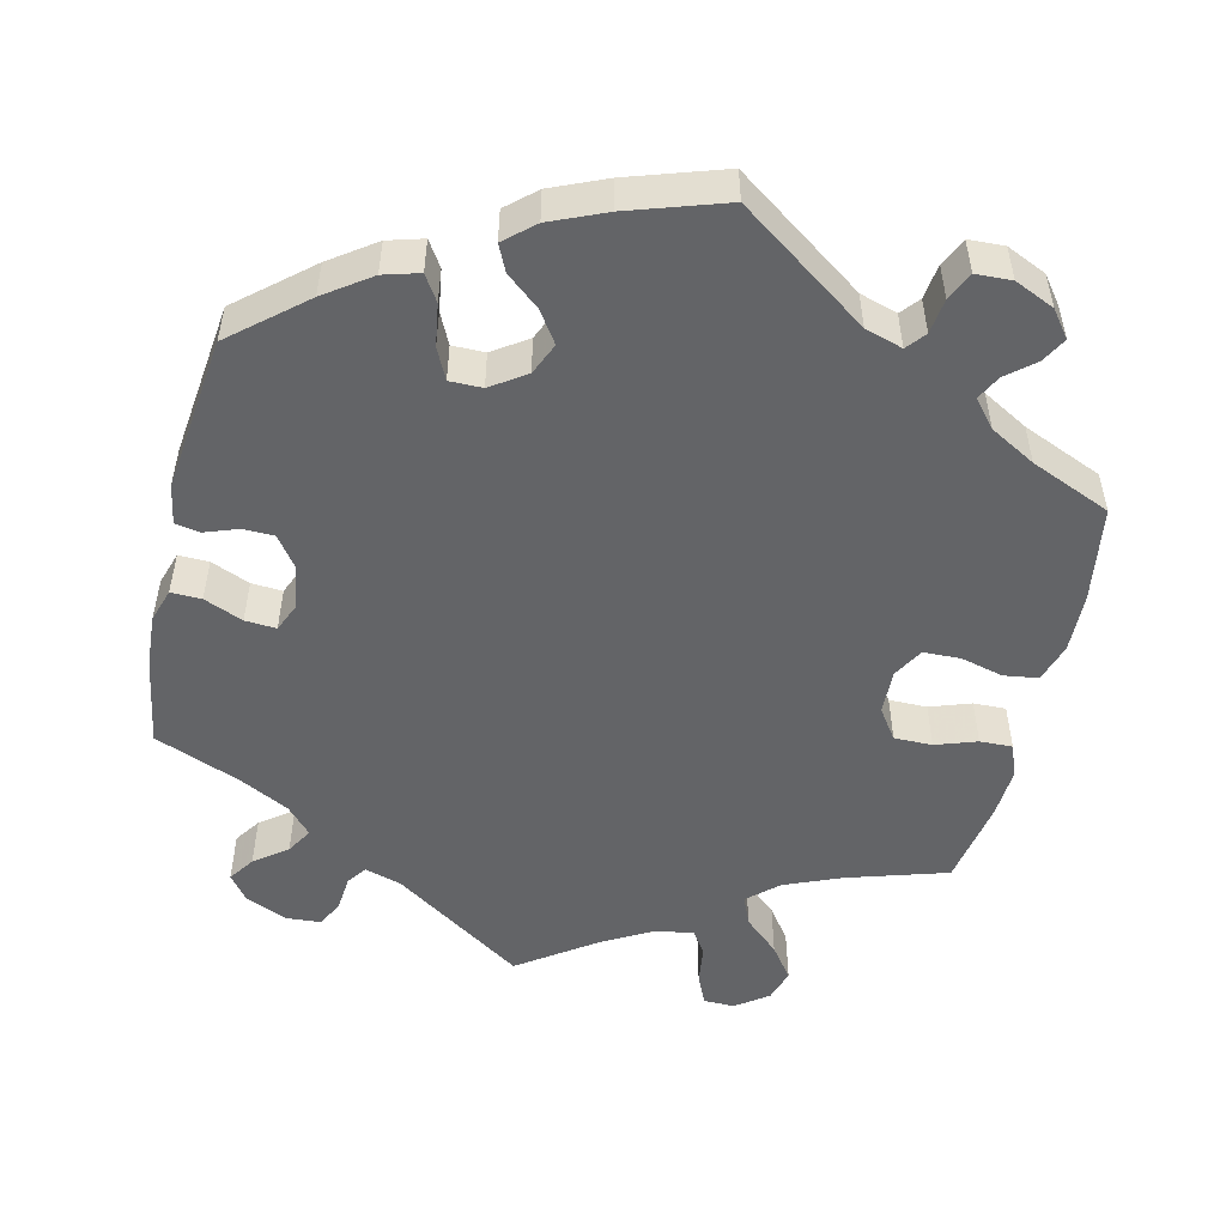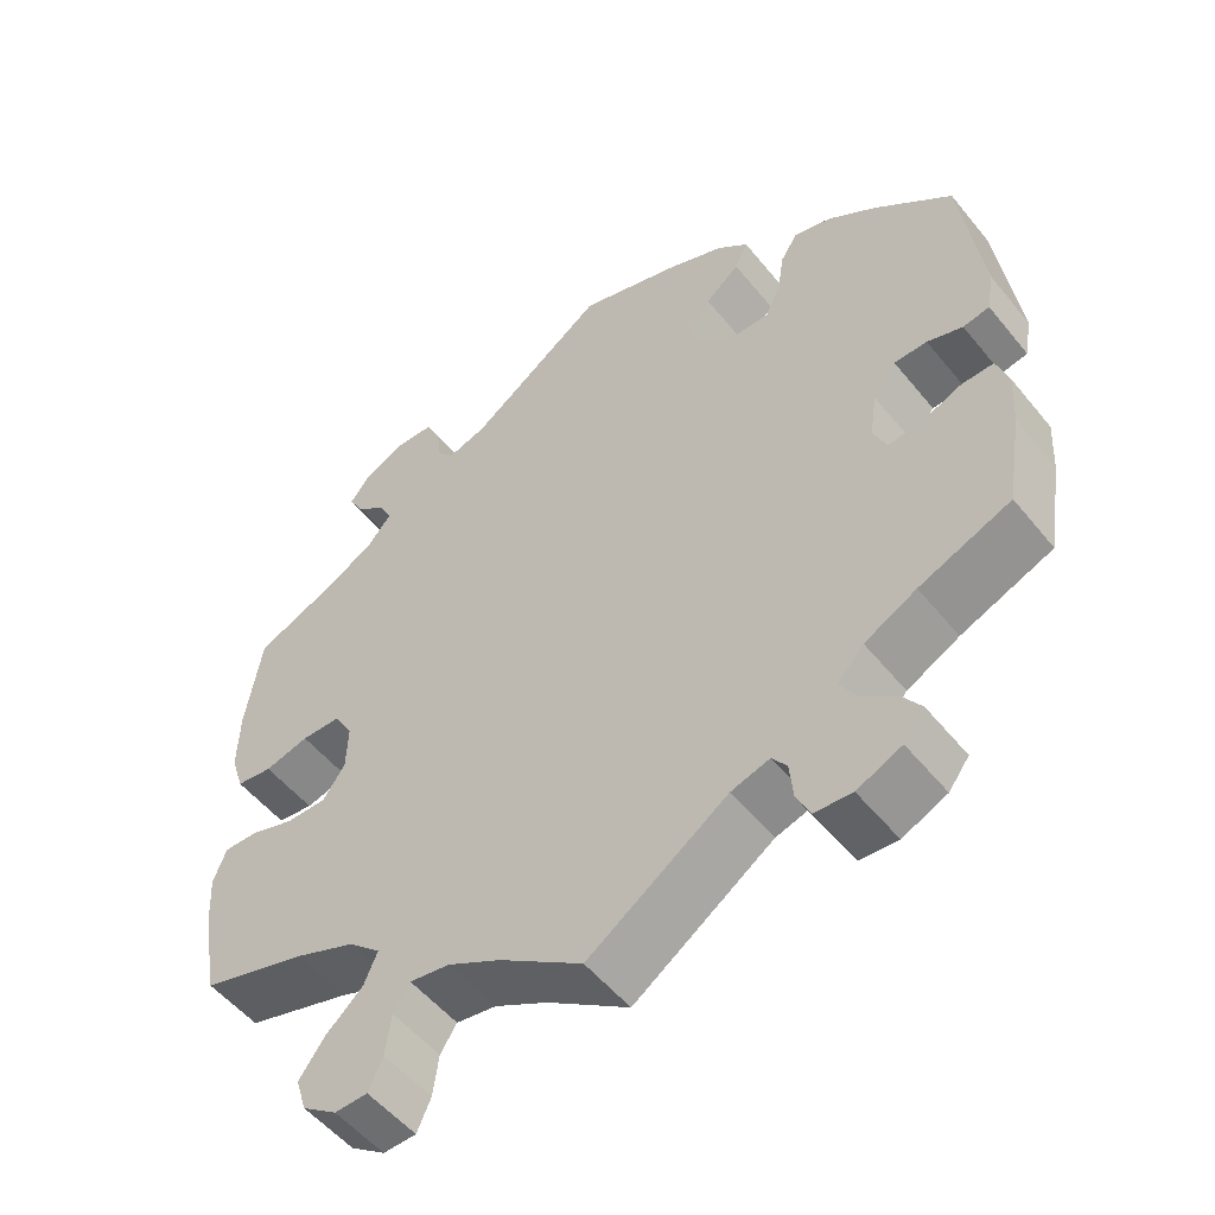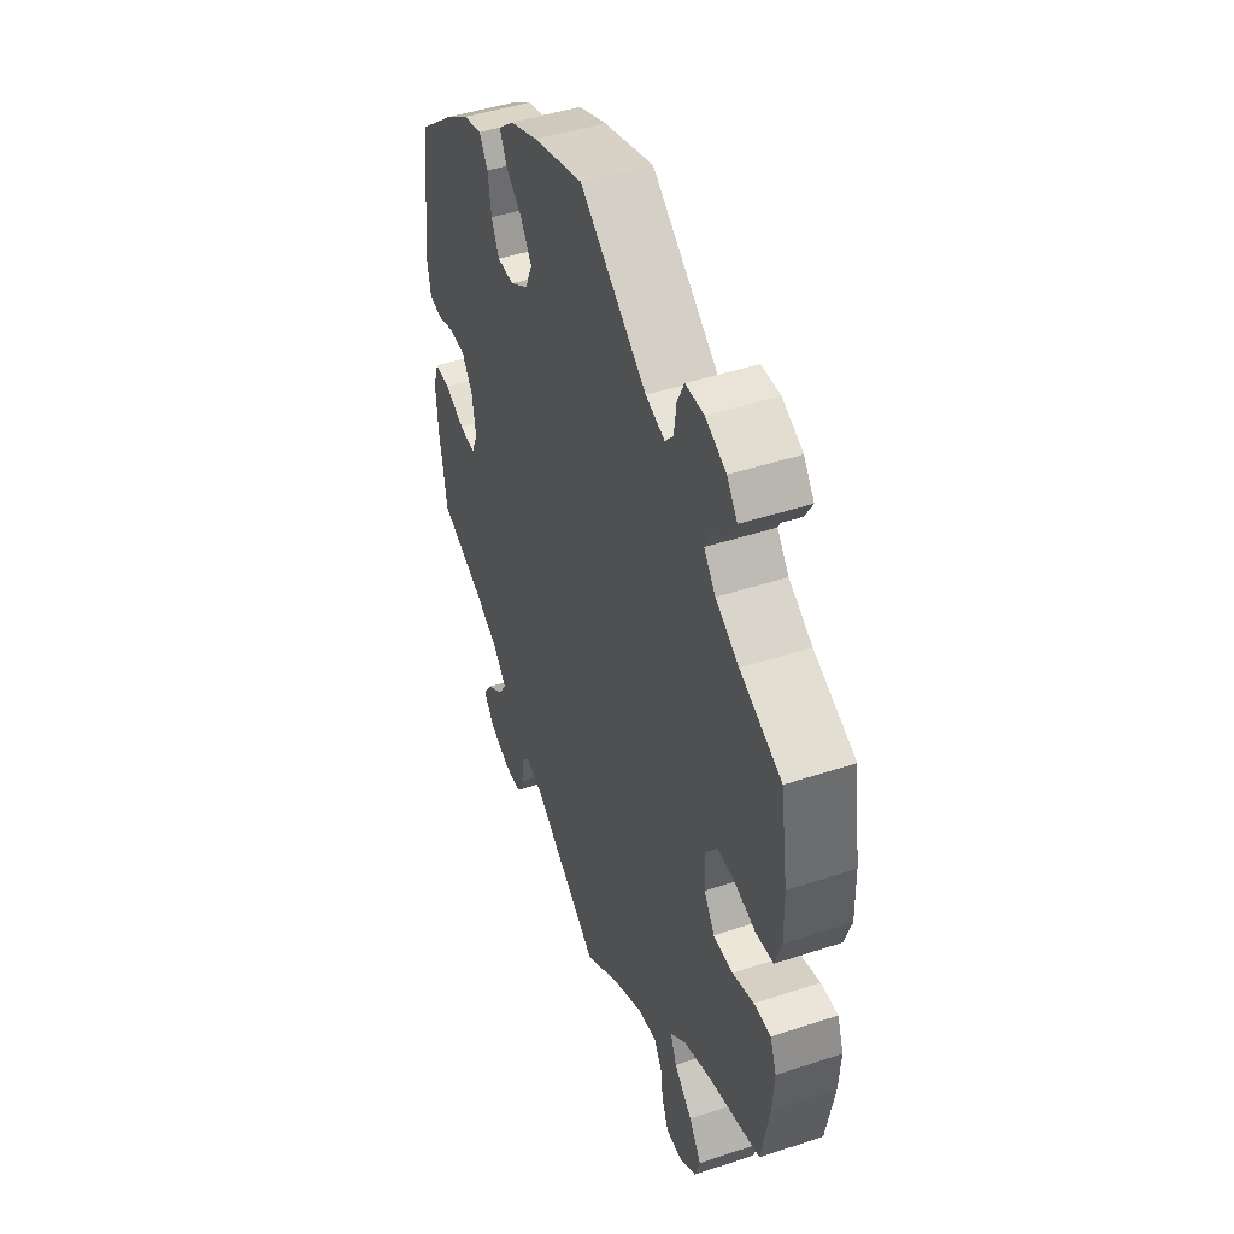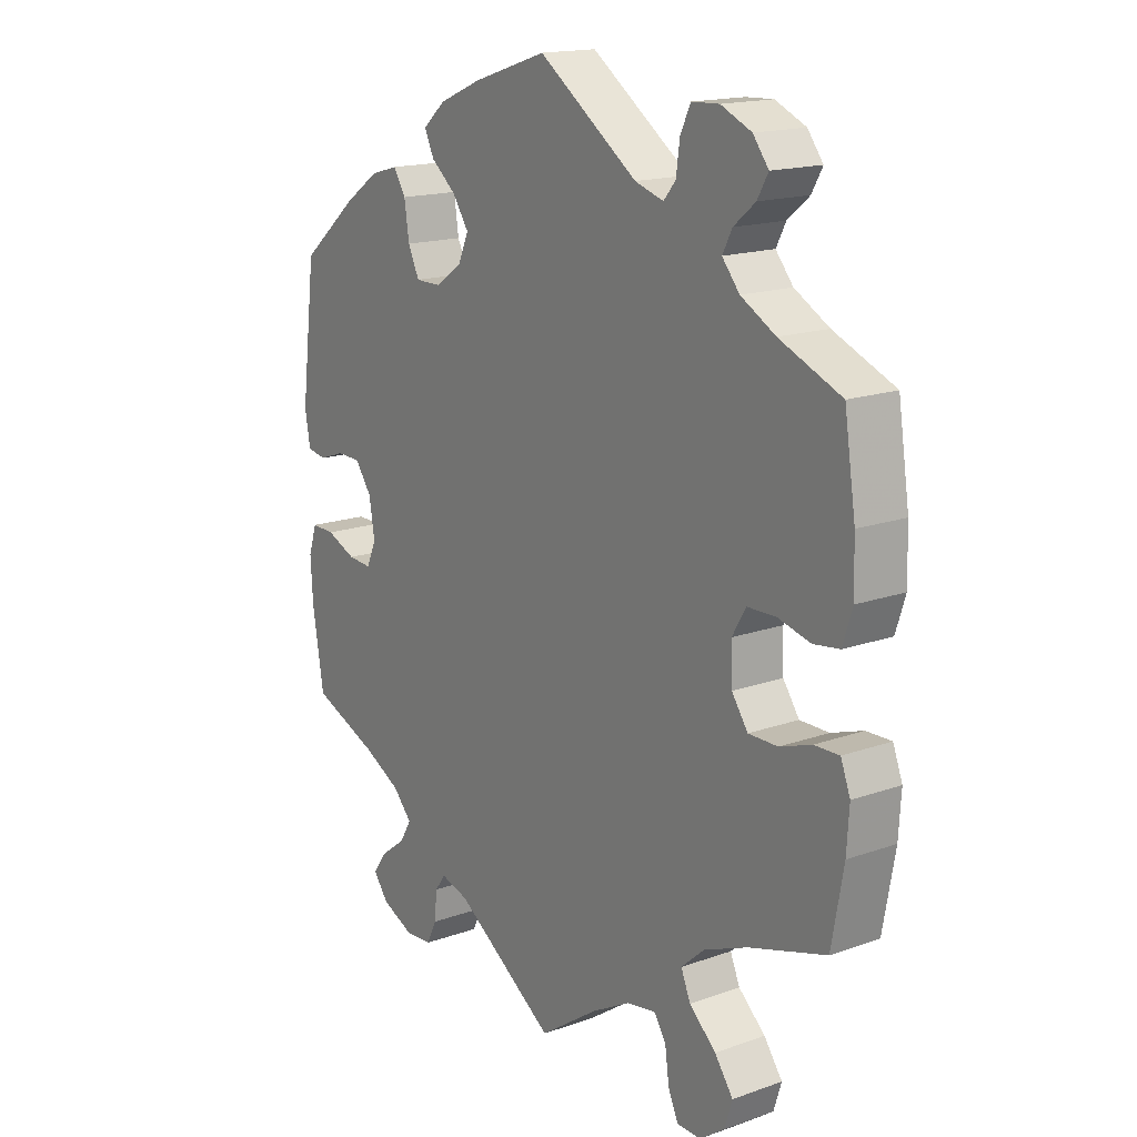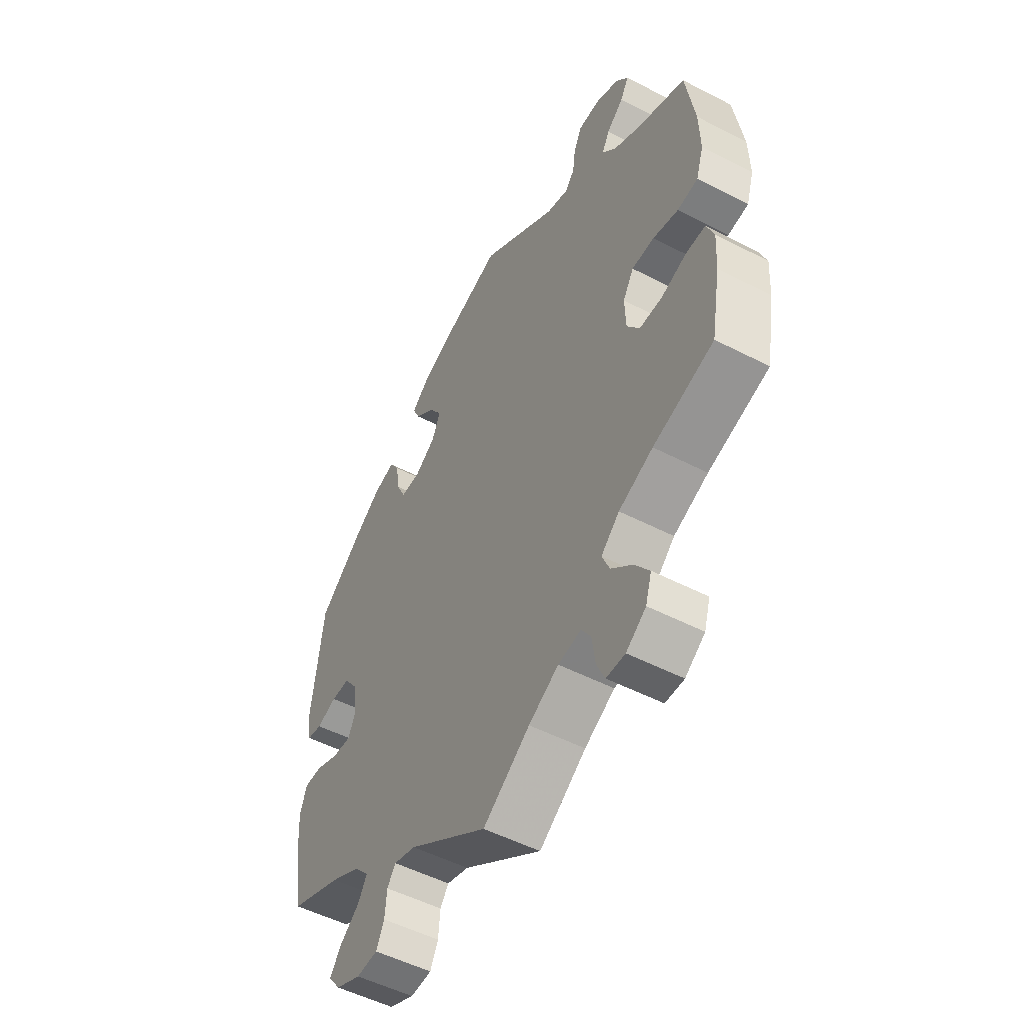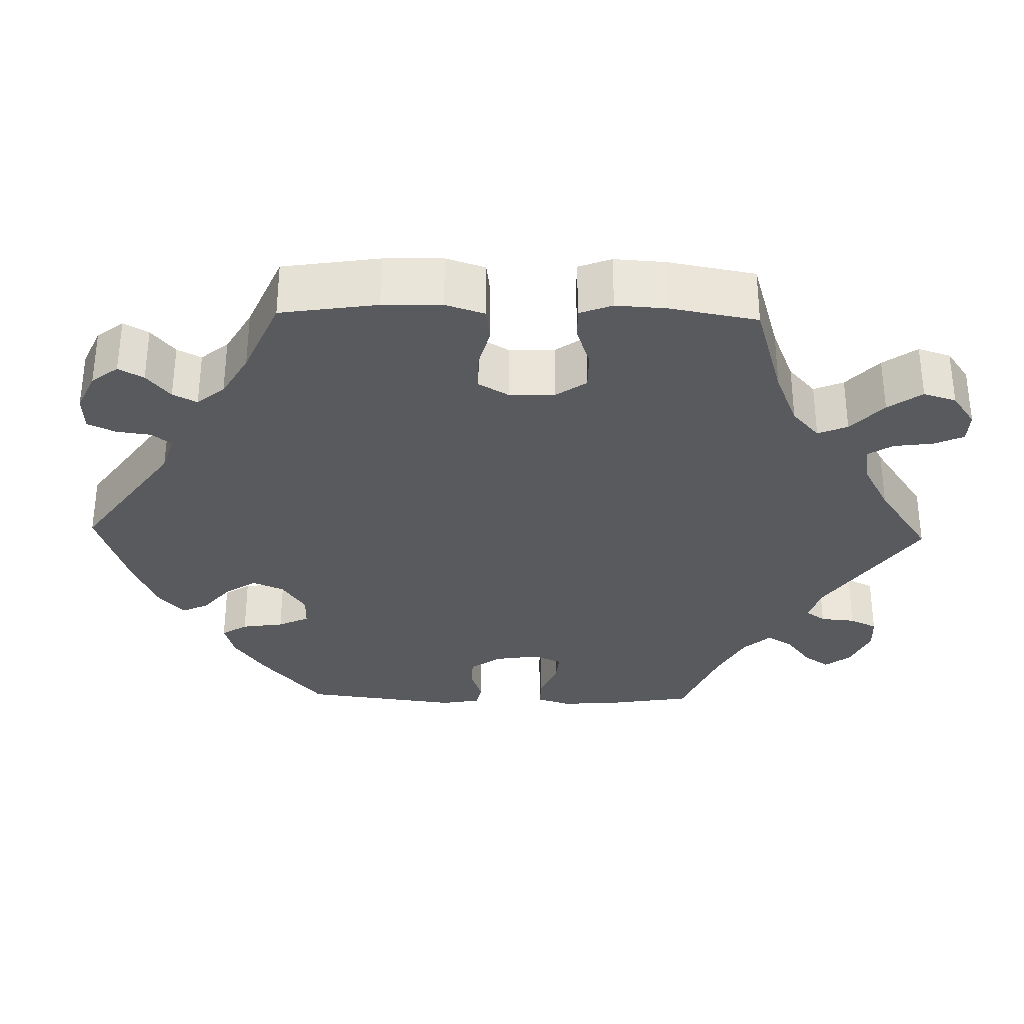
<metadata>
{"format":"obj","ext":"obj","renderer":"f3d","projection":"perspective","resolution":1024,"background":"white","views":[{"elev":-51.2,"azim":-13.0,"up":"+Y"},{"elev":-53.3,"azim":-141.9,"up":"+Z"},{"elev":46.4,"azim":69.4,"up":"+Z"},{"elev":16.5,"azim":54.1,"up":"+Z"},{"elev":-51.9,"azim":60.8,"up":"+Z"},{"elev":-31.8,"azim":88.5,"up":"+Y"}]}
</metadata>
<code>
v -0.169 0.07 -0.463
v -0.216 0.07 -0.449
v -0.234 0.07 -0.474
v -0.238 0.07 -0.519
v -0.255 0.07 -0.554
v -0.3 0.07 -0.557
v -0.354 0.07 -0.533
v -0.379 0.07 -0.5
v -0.356 0.07 -0.467
v -0.314 0.07 -0.435
v -0.294 0.07 -0.402
v -0.326 0.07 -0.367
v -0.389 0.07 -0.334
v -0.5 0.07 -0.289
v -0.519 0.07 -0.173
v -0.523 0.07 -0.105
v -0.509 0.07 -0.062
v -0.47 0.07 -0.063
v -0.42 0.07 -0.084
v -0.38 0.07 -0.087
v -0.364 0.07 -0.05
v -0.373 0.07 0.007
v -0.401 0.07 0.046
v -0.441 0.07 0.047
v -0.484 0.07 0.032
v -0.516 0.07 0.038
v -0.525 0.07 0.089
v -0.5 0.07 0.289
v -0.406 0.07 0.368
v -0.347 0.07 0.409
v -0.301 0.07 0.422
v -0.28 0.07 0.389
v -0.272 0.07 0.335
v -0.253 0.07 0.295
v -0.211 0.07 0.295
v -0.166 0.07 0.325
v -0.148 0.07 0.366
v -0.175 0.07 0.406
v -0.217 0.07 0.441
v -0.233 0.07 0.475
v -0.195 0.07 0.508
v -0.124 0.07 0.538
v 0 0.07 0.578
v 0.166 0.07 0.46
v 0.214 0.07 0.445
v 0.234 0.07 0.469
v 0.24 0.07 0.514
v 0.257 0.07 0.55
v 0.303 0.07 0.552
v 0.354 0.07 0.529
v 0.38 0.07 0.495
v 0.362 0.07 0.463
v 0.326 0.07 0.433
v 0.31 0.07 0.402
v 0.339 0.07 0.367
v 0.397 0.07 0.334
v 0.5 0.07 0.29
v 0.519 0.07 0.166
v 0.521 0.07 0.09
v 0.505 0.07 0.04
v 0.461 0.07 0.034
v 0.407 0.07 0.048
v 0.359 0.07 0.047
v 0.336 0.07 0.008
v 0.338 0.07 -0.05
v 0.365 0.07 -0.089
v 0.414 0.07 -0.089
v 0.467 0.07 -0.071
v 0.509 0.07 -0.07
v 0.525 0.07 -0.112
v 0.521 0.07 -0.177
v 0.501 0.07 -0.289
v 0.372 0.07 -0.328
v 0.299 0.07 -0.358
v 0.26 0.07 -0.393
v 0.276 0.07 -0.431
v 0.321 0.07 -0.472
v 0.352 0.07 -0.515
v 0.339 0.07 -0.557
v 0.297 0.07 -0.587
v 0.257 0.07 -0.586
v 0.24 0.07 -0.548
v 0.233 0.07 -0.497
v 0.213 0.07 -0.466
v 0.164 0.07 -0.474
v 0.1 0.07 -0.509
v 0 0.07 -0.578
v -0.169 0 -0.463
v -0.216 0 -0.449
v -0.234 0 -0.474
v -0.238 0 -0.519
v -0.255 0 -0.554
v -0.3 0 -0.557
v -0.354 0 -0.533
v -0.379 0 -0.5
v -0.356 0 -0.467
v -0.314 0 -0.435
v -0.294 0 -0.402
v -0.326 0 -0.367
v -0.389 0 -0.334
v -0.5 0 -0.289
v -0.519 0 -0.173
v -0.523 0 -0.105
v -0.509 0 -0.062
v -0.47 0 -0.063
v -0.42 0 -0.084
v -0.38 0 -0.087
v -0.364 0 -0.05
v -0.373 0 0.007
v -0.401 0 0.046
v -0.441 0 0.047
v -0.484 0 0.032
v -0.516 0 0.038
v -0.525 0 0.089
v -0.5 0 0.289
v -0.406 0 0.368
v -0.347 0 0.409
v -0.301 0 0.422
v -0.28 0 0.389
v -0.272 0 0.335
v -0.253 0 0.295
v -0.211 0 0.295
v -0.166 0 0.325
v -0.148 0 0.366
v -0.175 0 0.406
v -0.217 0 0.441
v -0.233 0 0.475
v -0.195 0 0.508
v -0.124 0 0.538
v 0 0 0.578
v 0.166 0 0.46
v 0.214 0 0.445
v 0.234 0 0.469
v 0.24 0 0.514
v 0.257 0 0.55
v 0.303 0 0.552
v 0.354 0 0.529
v 0.38 0 0.495
v 0.362 0 0.463
v 0.326 0 0.433
v 0.31 0 0.402
v 0.339 0 0.367
v 0.397 0 0.334
v 0.5 0 0.29
v 0.519 0 0.166
v 0.521 0 0.09
v 0.505 0 0.04
v 0.461 0 0.034
v 0.407 0 0.048
v 0.359 0 0.047
v 0.336 0 0.008
v 0.338 0 -0.05
v 0.365 0 -0.089
v 0.414 0 -0.089
v 0.467 0 -0.071
v 0.509 0 -0.07
v 0.525 0 -0.112
v 0.521 0 -0.177
v 0.501 0 -0.289
v 0.372 0 -0.328
v 0.299 0 -0.358
v 0.26 0 -0.393
v 0.276 0 -0.431
v 0.321 0 -0.472
v 0.352 0 -0.515
v 0.339 0 -0.557
v 0.297 0 -0.587
v 0.257 0 -0.586
v 0.24 0 -0.548
v 0.233 0 -0.497
v 0.213 0 -0.466
v 0.164 0 -0.474
v 0.1 0 -0.509
v 0 0 -0.578
f 86 87 1
f 85 86 1 2
f 84 85 2
f 80 81 82 83
f 80 83 84
f 79 80 84
f 76 77 78 79
f 76 79 84
f 75 76 84 2
f 70 71 72 73
f 70 73 74
f 67 68 69 70
f 66 67 70 74
f 65 66 74 75
f 59 60 61 62
f 59 62 63
f 56 57 58 59
f 55 56 59 63
f 54 55 63 64
f 50 51 52 53
f 50 53 54
f 49 50 54
f 46 47 48 49
f 46 49 54
f 45 46 54 64
f 41 42 43 44
f 38 39 40 41
f 37 38 41 44
f 36 37 44 45
f 30 31 32 33
f 30 33 34
f 29 30 34
f 28 29 34
f 27 28 34 35
f 24 25 26 27
f 23 24 27 35
f 16 17 18 19
f 16 19 20
f 13 14 15 16
f 12 13 16 20
f 11 12 20 21
f 7 8 9 10
f 7 10 11
f 6 7 11
f 3 4 5 6
f 2 3 6 11
f 22 23 35 36
f 45 64 65 75
f 22 36 45 75
f 21 22 75
f 2 11 21 75
f 88 174 173
f 89 88 173 172
f 89 172 171
f 170 169 168 167
f 171 170 167
f 171 167 166
f 166 165 164 163
f 171 166 163
f 89 171 163 162
f 160 159 158 157
f 161 160 157
f 157 156 155 154
f 161 157 154 153
f 162 161 153 152
f 149 148 147 146
f 150 149 146
f 146 145 144 143
f 150 146 143 142
f 151 150 142 141
f 140 139 138 137
f 141 140 137
f 141 137 136
f 136 135 134 133
f 141 136 133
f 151 141 133 132
f 131 130 129 128
f 128 127 126 125
f 131 128 125 124
f 132 131 124 123
f 120 119 118 117
f 121 120 117
f 121 117 116
f 121 116 115
f 122 121 115 114
f 114 113 112 111
f 122 114 111 110
f 106 105 104 103
f 107 106 103
f 103 102 101 100
f 107 103 100 99
f 108 107 99 98
f 97 96 95 94
f 98 97 94
f 98 94 93
f 93 92 91 90
f 98 93 90 89
f 123 122 110 109
f 162 152 151 132
f 162 132 123 109
f 162 109 108
f 162 108 98 89
f 1 88 89 2
f 2 89 90 3
f 3 90 91 4
f 4 91 92 5
f 5 92 93 6
f 6 93 94 7
f 7 94 95 8
f 8 95 96 9
f 9 96 97 10
f 10 97 98 11
f 11 98 99 12
f 12 99 100 13
f 13 100 101 14
f 14 101 102 15
f 15 102 103 16
f 16 103 104 17
f 17 104 105 18
f 18 105 106 19
f 19 106 107 20
f 20 107 108 21
f 21 108 109 22
f 22 109 110 23
f 23 110 111 24
f 24 111 112 25
f 25 112 113 26
f 26 113 114 27
f 27 114 115 28
f 28 115 116 29
f 29 116 117 30
f 30 117 118 31
f 31 118 119 32
f 32 119 120 33
f 33 120 121 34
f 34 121 122 35
f 35 122 123 36
f 36 123 124 37
f 37 124 125 38
f 38 125 126 39
f 39 126 127 40
f 40 127 128 41
f 41 128 129 42
f 42 129 130 43
f 43 130 131 44
f 44 131 132 45
f 45 132 133 46
f 46 133 134 47
f 47 134 135 48
f 48 135 136 49
f 49 136 137 50
f 50 137 138 51
f 51 138 139 52
f 52 139 140 53
f 53 140 141 54
f 54 141 142 55
f 55 142 143 56
f 56 143 144 57
f 57 144 145 58
f 58 145 146 59
f 59 146 147 60
f 60 147 148 61
f 61 148 149 62
f 62 149 150 63
f 63 150 151 64
f 64 151 152 65
f 65 152 153 66
f 66 153 154 67
f 67 154 155 68
f 68 155 156 69
f 69 156 157 70
f 70 157 158 71
f 71 158 159 72
f 72 159 160 73
f 73 160 161 74
f 74 161 162 75
f 75 162 163 76
f 76 163 164 77
f 77 164 165 78
f 78 165 166 79
f 79 166 167 80
f 80 167 168 81
f 81 168 169 82
f 82 169 170 83
f 83 170 171 84
f 84 171 172 85
f 85 172 173 86
f 86 173 174 87
f 87 174 88 1

</code>
